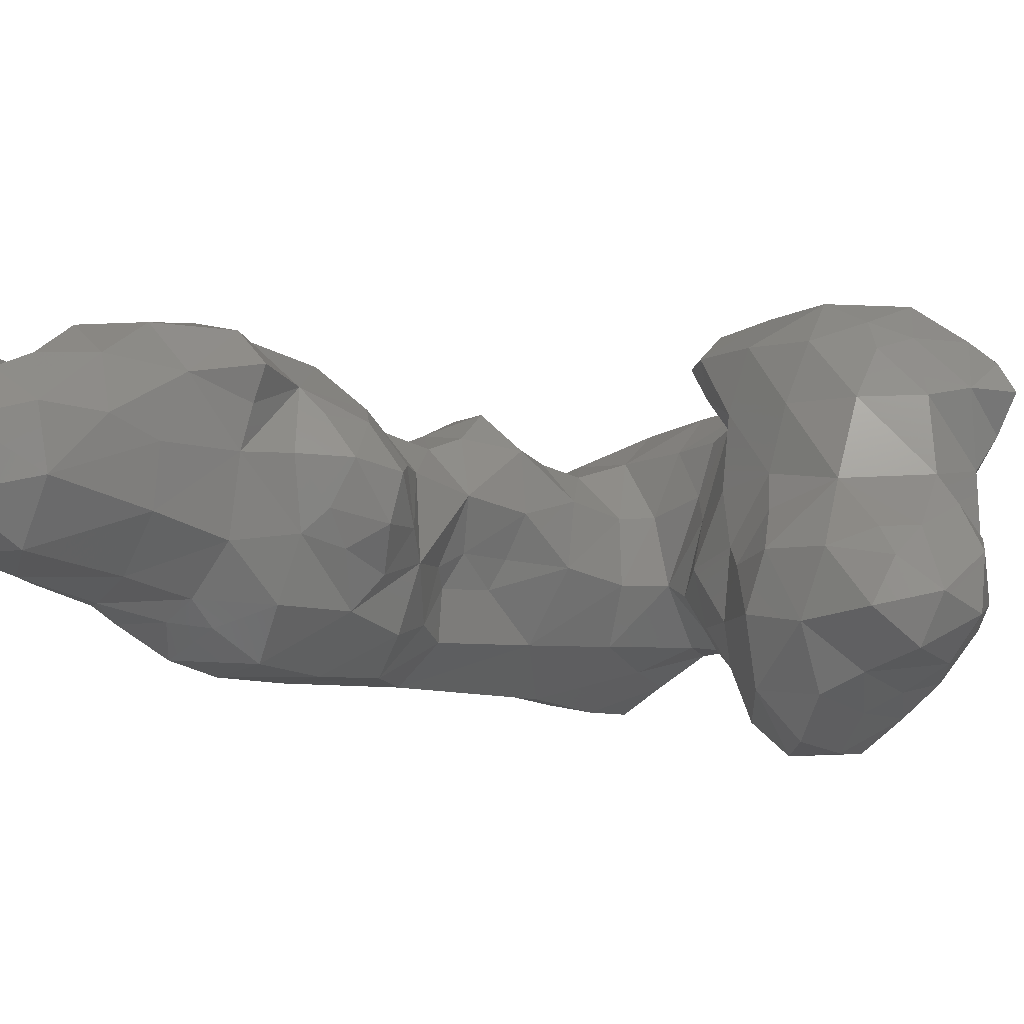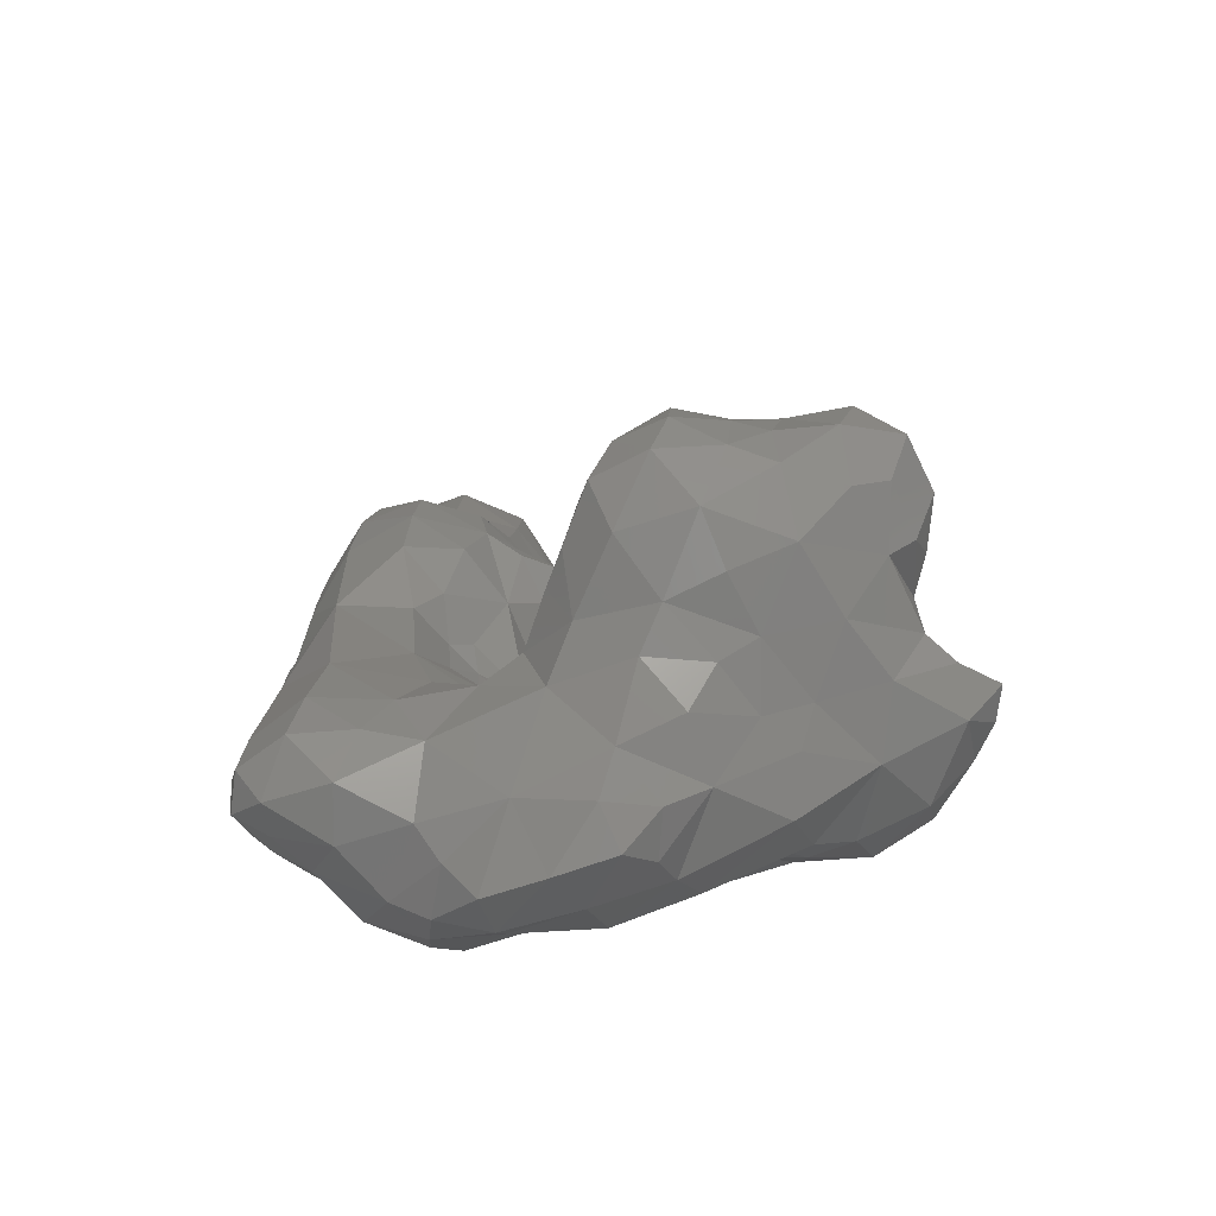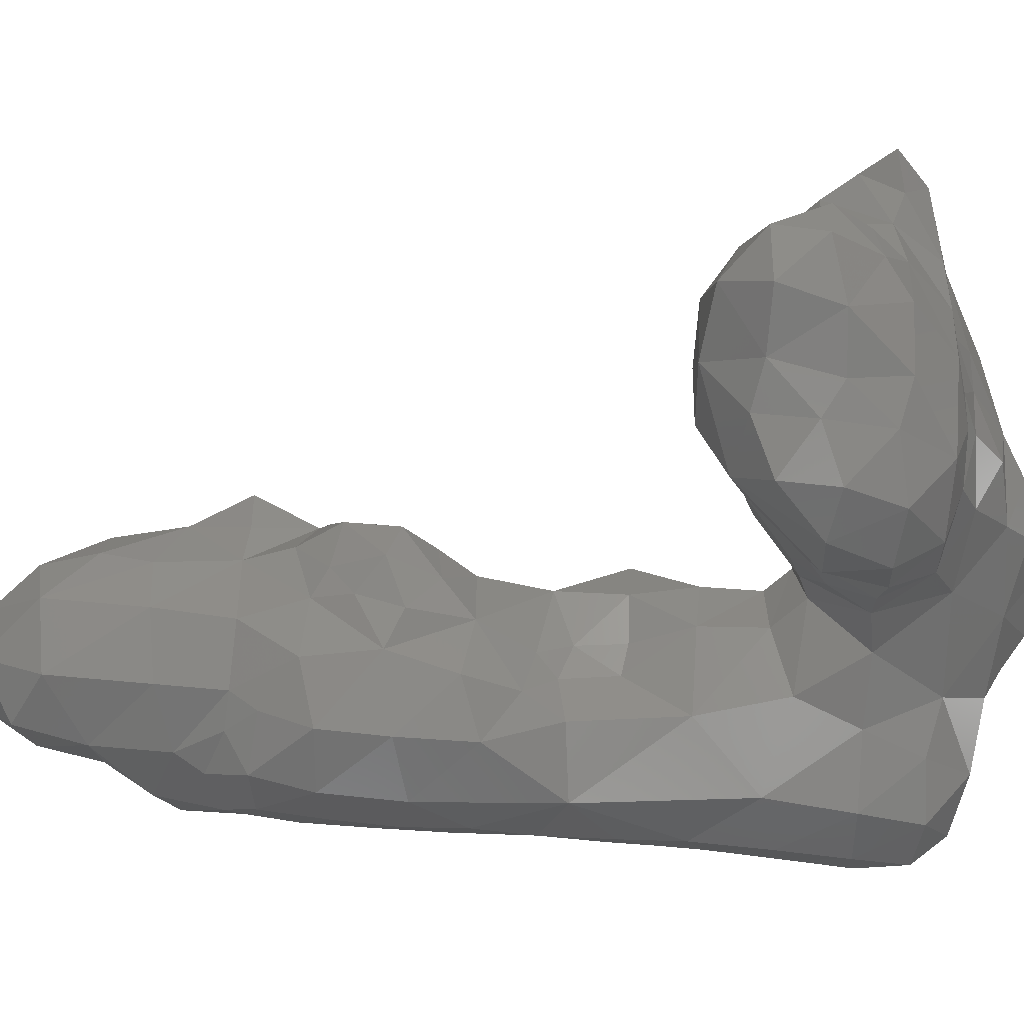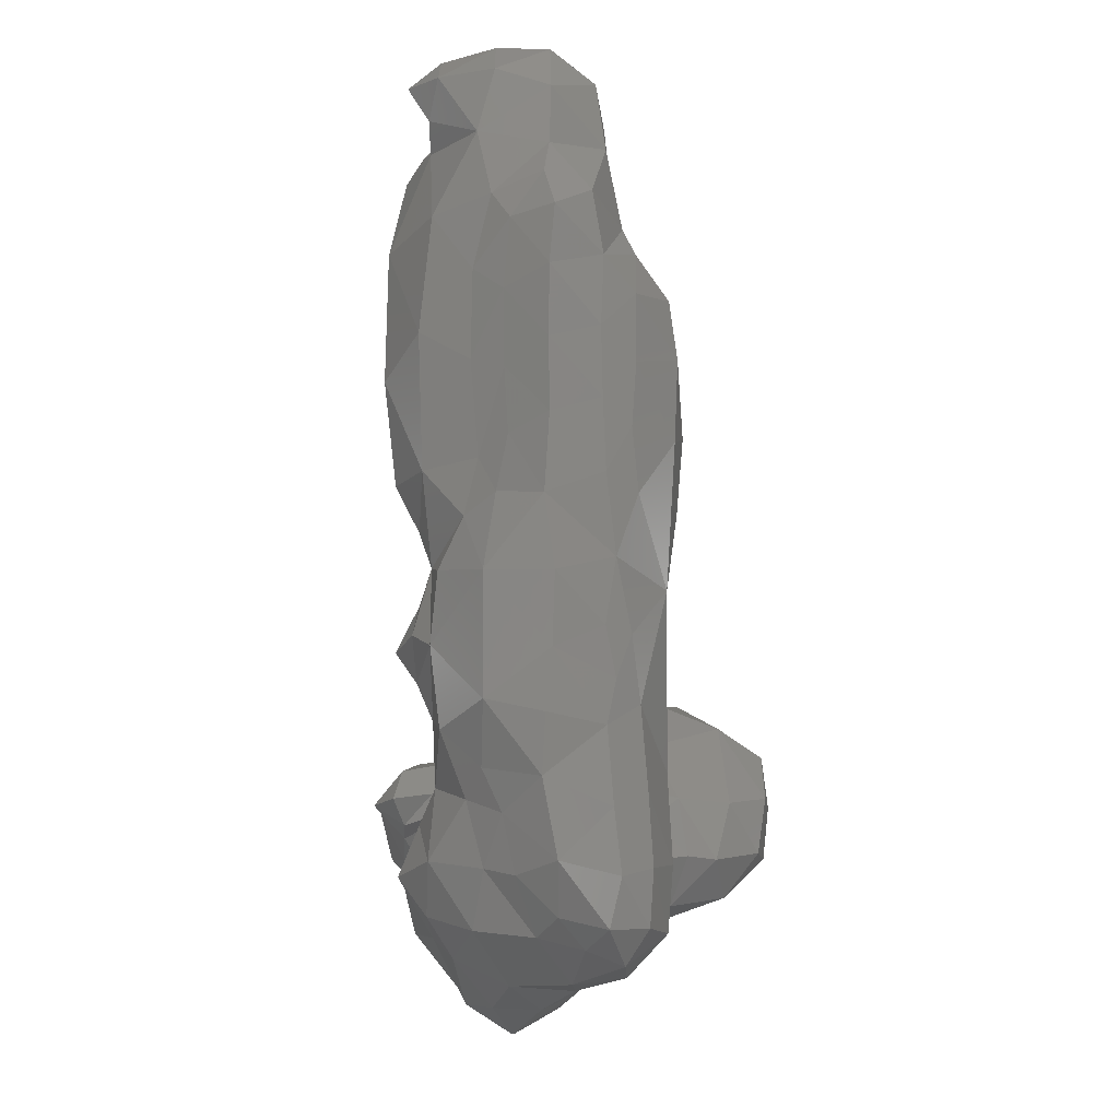
<metadata>
{"format":"stl","ext":"stl","renderer":"f3d","projection":"perspective","resolution":1024,"background":"white","views":[{"elev":-10.7,"azim":-133.6,"up":"+Z"},{"elev":-71.3,"azim":-154.2,"up":"+Y"},{"elev":-59.5,"azim":-92.5,"up":"+Z"},{"elev":-7.3,"azim":97.7,"up":"+Y"}]}
</metadata>
<code>
# stl→obj: 304 verts, 604 faces
v 66.24 123 158.9
v 65.94 122.4 159.6
v 65.38 123.2 159.3
v 67.11 123.1 158.9
v 67.04 122.4 159.5
v 67.76 123 159.6
v 65.94 123.8 158.8
v 65.27 124.1 159.3
v 66.72 124 158.8
v 67.46 123.9 159.4
v 65.94 124.7 158.9
v 65.33 125 159.5
v 66.3 125.1 159.6
v 71.73 122 160
v 71.32 121.4 160.6
v 70.89 122.1 160.3
v 72.53 122.1 160.1
v 72.29 121.6 160.5
v 72.87 122.1 160.7
v 64.88 123 159.7
v 65.05 122.3 160.6
v 64.22 123 160.4
v 65.97 122.1 160.4
v 66.83 122.1 160.4
v 68.19 123.1 160
v 67.95 122.3 160.3
v 68.8 123 160.6
v 71.53 123 159.9
v 70.54 122.9 160.4
v 72.43 122.9 160.1
v 72.89 122.8 160.5
v 64.05 123.9 159.9
v 63.75 123.4 160.7
v 63.34 124.1 160.4
v 64.85 123.9 159.6
v 67.77 124 160.1
v 68.32 123.7 160.5
v 71.39 124.2 160
v 70.23 123.9 160.7
v 72.38 124 160.2
v 72.86 123.7 160.6
v 63.81 124.8 160
v 63.38 124.8 160.6
v 64.7 124.8 159.7
v 67.13 124.8 160.6
v 70.55 125.2 160.6
v 72.36 125.1 160.3
v 72.81 124.8 160.7
v 64.08 125.4 160.5
v 65.14 125.6 160.4
v 66.12 125.5 160.6
v 71.57 126.8 160
v 70.63 126.9 160.5
v 72.45 126.1 160.4
v 72.69 125.5 160.6
v 72.59 127.2 160.6
v 70.59 128 159.9
v 70.27 127.5 160.7
v 69.86 128.3 160.4
v 71.55 128.9 159.8
v 72.29 128.1 160.3
v 70.49 129.2 159.8
v 69.64 129.3 160.6
v 72.37 129 160.4
v 70.46 130.2 159.9
v 69.8 130.4 160.6
v 71.43 130.1 159.8
v 72.25 130 160.3
v 70.48 130.9 160.3
v 70.89 131.4 160.4
v 71.28 131.1 159.9
v 72.13 131 160.3
v 71.61 131.7 160.4
v 67.35 121.8 160.9
v 67.06 121.4 161.6
v 66.53 121.8 161.4
v 68.55 121.9 160.8
v 68 121.2 161.6
v 70.19 121.9 160.7
v 69.4 121 161.6
v 70.62 121.2 161.4
v 71.67 121.3 161.3
v 72.47 121.8 161
v 72.27 122 161.7
v 64.94 122.3 161.7
v 64.16 123 161.4
v 65.94 122 161.4
v 69.49 122.9 160.7
v 72.68 122.3 161.4
v 73.07 123 161.3
v 63.78 123.4 161.5
v 63.33 124 161.2
v 68.09 124.1 160.7
v 68.7 123.9 161.3
v 69.18 123.7 161.5
v 69.68 124.2 161.5
v 73.14 124.2 161.5
v 63.85 124.6 161.6
v 63.92 125.1 161.1
v 64.23 125 161.6
v 66.6 125.1 161.3
v 66.96 124.8 161.7
v 67.91 124.6 161.5
v 69.8 125.1 161.7
v 73.23 125 161.5
v 64.74 125.5 161.3
v 65.75 125.5 161.4
v 70.41 126.1 161.3
v 72.76 126.2 160.7
v 73.17 125.9 161.4
v 70.45 127 161.2
v 73.16 126.9 161.4
v 70.2 127.3 161.5
v 69.63 128.1 161.4
v 72.69 128.3 160.7
v 73.09 128 161.5
v 69.28 129.1 161.1
v 69.23 128.6 161.7
v 68.84 129.4 161.7
v 72.69 129.4 160.7
v 73.06 129.1 161.4
v 69.26 129.7 161.3
v 69.46 130.3 161.5
v 72.66 130.4 160.8
v 73.06 130.2 161.5
v 70.4 131.4 160.6
v 69.71 131.3 161.3
v 72.47 131.5 160.8
v 73.05 131.2 161.4
v 70.47 132.4 160.8
v 69.73 132.5 161.5
v 71.43 132.1 160.6
v 72.39 132.4 160.9
v 72.97 132.1 161.4
v 70.49 133.9 161
v 69.82 134 161.8
v 71.53 133.3 160.8
v 72.32 133.2 161.5
v 72.61 132.7 161.6
v 71.35 134.3 161
v 72.08 134.1 161.6
v 70.67 134.8 161.6
v 71.54 134.8 161.6
v 68.41 120.8 162
v 68.41 120.5 162.6
v 67.77 120.8 162.4
v 69.31 120.5 162.5
v 70.49 120.9 161.9
v 70.22 120.5 162.4
v 70.96 120.9 162.5
v 67.17 121.2 162.6
v 66.34 121.8 162.2
v 71.41 121.3 162.2
v 72.04 122.1 162.7
v 64.74 122.3 162.7
v 64.17 123 162.6
v 65.7 122 162.4
v 72.63 122.8 162
v 72.37 122.9 162.4
v 63.74 124 161.9
v 64.13 123.9 162.4
v 68.18 124.1 162.3
v 68.5 123.8 162.7
v 69.35 123.8 162.5
v 69.72 124.2 162.5
v 72.69 123.7 162.1
v 72.35 123.9 162.7
v 65.02 124.9 162.3
v 66.26 124.8 162.6
v 66.09 125 162
v 67.29 124.6 162.5
v 69.78 125 162.7
v 72.73 124.3 162.4
v 73.16 125.2 162.3
v 70.17 126 161.7
v 69.76 126 162.3
v 73.14 127 162.3
v 70.24 126.8 161.7
v 69.83 127.1 162.5
v 69.73 128.1 162.6
v 72.76 128.1 162.2
v 72.51 128.6 162.5
v 72.52 127.8 162.7
v 69.29 128.7 162.6
v 68.82 129.2 162.4
v 72.76 128.9 162.1
v 69.16 130.1 161.8
v 68.84 130 162.5
v 72.72 129.9 162.1
v 72.45 130 162.7
v 69.28 130.6 162.5
v 69.49 131.3 162.4
v 72.71 131 162.1
v 72.45 131.3 162.6
v 69.55 132.5 162.4
v 72.7 132 162.1
v 72.44 132.4 162.4
v 69.59 133.3 162.6
v 72.19 133.4 162.6
v 69.87 134.1 162.7
v 72.09 134.4 162.4
v 70.5 134.8 162.5
v 71.42 134.9 162.5
v 68.13 120.9 163
v 69.2 121 163.2
v 70.33 120.9 163
v 66.09 121.7 162.8
v 66.51 121.5 163.5
v 65.3 122.1 163.5
v 68.1 121.2 163.5
v 70.46 121.9 163.5
v 71.29 121.6 163.1
v 63.94 122.8 163
v 64.12 122.4 163.6
v 63.55 122.9 163.6
v 71.5 122.2 163.4
v 72 123 163.3
v 63.95 123.4 163.6
v 64.29 123.8 163.5
v 67.88 123.8 163.6
v 68.33 123.6 163.5
v 69.07 123.6 163.5
v 70.11 123.6 163.4
v 70.53 124.2 163.2
v 71.2 123.5 163.6
v 71.63 124 163.3
v 64.97 124.5 163.5
v 66 124.8 163.5
v 67.16 124.6 163.6
v 70.39 125.1 163.3
v 71.41 125 163.4
v 72.42 124.8 163.1
v 70.68 125.5 163.6
v 69.92 126 163.3
v 71.56 125.5 163.6
v 72.4 126 163.2
v 71.93 126.2 163.6
v 70.37 126.7 163.4
v 70.49 127.2 163.2
v 71.23 126.7 163.6
v 71.66 127.2 163.3
v 72.52 127 163.1
v 70.66 127.9 163.4
v 71.46 127.7 163.6
v 72.11 128.5 163.4
v 69.22 129.4 163.1
v 69.67 129.1 163.4
v 70.35 128.5 163.5
v 69.23 130.1 163
v 69.54 130.3 163.4
v 72.16 130.5 163.5
v 69.09 131.2 163.5
v 69.33 131.3 163
v 72.16 132.2 163.3
v 69.53 132.1 163.3
v 69.84 133.2 163.5
v 71.32 133.4 163.5
v 70.46 133.8 163.5
v 70.6 134.3 163.2
v 71.04 134.2 163.5
v 71.58 133.8 163.4
v 70.96 133.4 163.6
v 71.96 134.3 163.2
v 71.28 134.8 163.3
v 66.5 122.1 164.2
v 68.02 122 164.1
v 69.27 121.9 164
v 63.83 122.9 164
v 64.27 122.9 164.4
v 65 122.4 164.5
v 66.03 122.4 164.5
v 67.08 122.9 164.3
v 66.75 123 164.7
v 68.08 123 164.1
v 69.24 122.9 164.1
v 70.35 122.8 164
v 71.28 122.8 163.9
v 64.69 123.6 164.4
v 64.96 124.1 164.2
v 65.24 123.9 164.7
v 67.36 123.3 164.6
v 68.06 124 164
v 68.08 123.6 164.4
v 68.45 124 164.5
v 65.79 124.5 164.4
v 66.83 124.5 164.5
v 67.86 124.4 164.5
v 70.58 126.1 163.9
v 71.32 126 163.9
v 71.23 128.4 164
v 70.43 129.3 164
v 70.43 130.5 164.2
v 71.39 130 164.1
v 69.64 131.3 164
v 70.4 131.4 164.3
v 71.26 131.9 164.1
v 70.26 132.2 164.1
v 70.59 133.2 164
v 71.49 134.3 163.8
v 65.08 123.1 165
v 65.98 123 165.1
v 66.01 123.9 165.1
v 67.04 123.8 165.1
v 67.97 123.9 164.9
f 1 2 3
f 1 4 5
f 2 1 5
f 5 4 6
f 7 1 3
f 8 7 3
f 4 1 9
f 9 1 7
f 10 6 4
f 9 10 4
f 11 7 8
f 12 11 8
f 13 9 11
f 11 9 7
f 10 9 13
f 11 12 13
f 14 15 16
f 14 17 18
f 15 14 18
f 18 17 19
f 20 21 22
f 20 3 2
f 20 2 21
f 21 2 23
f 5 24 2
f 2 24 23
f 6 25 26
f 6 26 5
f 5 26 24
f 26 25 27
f 28 14 16
f 29 28 16
f 17 14 30
f 30 14 28
f 31 19 17
f 30 31 17
f 32 33 34
f 22 33 32
f 22 32 20
f 20 32 35
f 3 35 8
f 20 35 3
f 25 36 37
f 25 6 36
f 6 10 36
f 27 25 37
f 38 28 29
f 39 38 29
f 30 28 40
f 40 28 38
f 41 31 30
f 40 41 30
f 42 32 34
f 43 42 34
f 35 32 44
f 44 32 42
f 8 44 12
f 35 44 8
f 36 10 13
f 45 36 13
f 46 38 39
f 40 38 47
f 48 41 40
f 47 48 40
f 42 43 49
f 44 42 49
f 50 44 49
f 12 44 50
f 12 50 13
f 13 50 51
f 51 45 13
f 52 38 46
f 53 52 46
f 54 55 47
f 54 47 52
f 52 47 38
f 48 47 55
f 56 54 52
f 57 58 59
f 53 58 57
f 53 57 52
f 52 57 60
f 61 56 52
f 60 61 52
f 62 57 59
f 63 62 59
f 60 57 62
f 64 61 60
f 65 62 63
f 66 65 63
f 60 62 67
f 67 62 65
f 68 64 60
f 67 68 60
f 65 66 69
f 69 70 71
f 69 71 65
f 65 71 67
f 72 68 67
f 71 72 67
f 71 70 73
f 72 71 73
f 74 75 76
f 74 77 78
f 75 74 78
f 77 79 80
f 78 77 80
f 80 79 81
f 79 16 15
f 79 15 81
f 81 15 82
f 83 84 82
f 83 82 18
f 18 82 15
f 18 19 83
f 21 85 86
f 22 21 86
f 23 87 21
f 21 87 85
f 76 24 74
f 76 87 24
f 87 23 24
f 26 74 24
f 77 74 26
f 27 77 26
f 27 88 77
f 88 79 77
f 29 79 88
f 79 29 16
f 83 89 84
f 89 83 19
f 89 19 90
f 90 19 31
f 33 91 92
f 34 33 92
f 86 33 22
f 91 33 86
f 37 36 93
f 37 93 94
f 27 37 94
f 27 94 95
f 27 95 88
f 95 96 39
f 95 39 88
f 88 39 29
f 31 41 90
f 90 41 97
f 98 99 43
f 98 43 92
f 92 43 34
f 98 100 99
f 45 101 102
f 93 36 45
f 93 45 103
f 103 45 102
f 94 93 103
f 46 39 96
f 104 46 96
f 41 48 97
f 97 48 105
f 43 99 49
f 99 100 106
f 99 106 49
f 49 106 50
f 51 50 107
f 50 106 107
f 101 45 51
f 107 101 51
f 46 104 108
f 108 53 46
f 55 54 109
f 55 109 110
f 55 110 48
f 48 110 105
f 108 111 53
f 54 56 109
f 112 110 109
f 56 112 109
f 58 113 114
f 59 58 114
f 111 58 53
f 113 58 111
f 56 61 115
f 116 112 56
f 115 116 56
f 117 118 119
f 117 114 118
f 117 63 114
f 63 59 114
f 115 64 120
f 61 64 115
f 121 116 115
f 120 121 115
f 117 119 122
f 122 63 117
f 122 123 63
f 123 66 63
f 120 68 124
f 64 68 120
f 125 121 120
f 124 125 120
f 126 69 66
f 126 66 127
f 127 66 123
f 69 126 70
f 124 72 128
f 68 72 124
f 129 125 124
f 128 129 124
f 130 126 127
f 131 130 127
f 70 132 73
f 70 126 132
f 126 130 132
f 73 128 72
f 73 132 128
f 132 133 128
f 134 129 128
f 133 134 128
f 135 130 131
f 136 135 131
f 132 130 137
f 137 130 135
f 138 139 133
f 138 133 137
f 137 133 132
f 134 133 139
f 137 135 140
f 141 138 137
f 140 141 137
f 135 136 142
f 140 135 142
f 143 140 142
f 141 140 143
f 144 145 146
f 144 80 147
f 145 144 147
f 80 148 149
f 147 80 149
f 149 148 150
f 75 151 152
f 76 75 152
f 146 78 144
f 146 151 78
f 151 75 78
f 80 144 78
f 148 80 81
f 148 153 150
f 148 81 153
f 81 82 153
f 153 82 84
f 154 153 84
f 85 155 156
f 86 85 156
f 87 157 85
f 85 157 155
f 152 87 76
f 157 87 152
f 158 84 89
f 158 159 84
f 159 154 84
f 89 90 158
f 91 160 92
f 91 161 160
f 91 86 161
f 86 156 161
f 162 95 94
f 162 163 95
f 163 164 95
f 164 96 95
f 165 96 164
f 166 159 158
f 167 159 166
f 90 97 166
f 158 90 166
f 92 160 98
f 98 168 100
f 98 161 168
f 98 160 161
f 168 169 170
f 170 102 101
f 170 169 102
f 169 171 102
f 162 103 171
f 171 103 102
f 94 103 162
f 96 165 104
f 165 172 104
f 166 173 167
f 173 166 97
f 173 97 174
f 174 97 105
f 100 168 106
f 107 106 168
f 170 107 168
f 101 107 170
f 175 108 104
f 175 104 176
f 176 104 172
f 105 110 174
f 174 110 177
f 178 175 176
f 179 178 176
f 108 178 111
f 175 178 108
f 110 112 177
f 113 178 179
f 113 179 114
f 114 179 180
f 111 178 113
f 181 182 183
f 181 183 177
f 181 177 116
f 116 177 112
f 118 184 185
f 119 118 185
f 180 118 114
f 184 118 180
f 186 182 181
f 116 121 186
f 181 116 186
f 187 122 119
f 187 119 188
f 188 119 185
f 122 187 123
f 189 182 186
f 190 182 189
f 121 125 189
f 186 121 189
f 187 188 191
f 191 123 187
f 191 192 123
f 192 127 123
f 193 190 189
f 194 190 193
f 125 129 193
f 189 125 193
f 127 192 131
f 192 195 131
f 196 194 193
f 197 194 196
f 129 134 196
f 193 129 196
f 131 195 136
f 195 198 136
f 139 197 196
f 139 138 197
f 138 199 197
f 134 139 196
f 198 200 136
f 138 141 199
f 199 141 201
f 136 200 202
f 142 136 202
f 143 142 203
f 142 202 203
f 201 141 143
f 203 201 143
f 145 204 146
f 145 147 205
f 204 145 205
f 147 149 206
f 205 147 206
f 149 150 206
f 207 208 209
f 207 152 151
f 207 151 208
f 204 151 146
f 204 210 151
f 210 208 151
f 205 210 204
f 205 206 211
f 150 153 212
f 150 212 206
f 206 212 211
f 153 154 212
f 213 214 215
f 213 156 155
f 213 155 214
f 214 155 209
f 209 157 207
f 209 155 157
f 152 207 157
f 216 211 212
f 216 212 154
f 216 154 217
f 217 154 159
f 213 215 218
f 218 156 213
f 218 219 156
f 219 161 156
f 163 220 221
f 162 220 163
f 164 163 222
f 163 221 222
f 165 223 224
f 165 164 223
f 164 222 223
f 224 225 226
f 223 225 224
f 226 225 217
f 226 217 167
f 167 217 159
f 161 219 227
f 168 161 227
f 169 168 228
f 168 227 228
f 171 169 229
f 169 228 229
f 220 162 171
f 229 220 171
f 224 230 172
f 165 224 172
f 226 231 224
f 231 230 224
f 167 173 232
f 167 232 226
f 226 232 231
f 173 174 232
f 230 233 234
f 230 234 172
f 172 234 176
f 231 233 230
f 235 233 231
f 235 236 237
f 235 231 236
f 231 232 236
f 174 177 236
f 232 174 236
f 238 239 179
f 238 179 234
f 234 179 176
f 239 240 241
f 238 240 239
f 237 241 240
f 237 236 241
f 236 242 241
f 236 177 242
f 239 243 180
f 179 239 180
f 243 241 244
f 243 239 241
f 183 182 245
f 183 245 241
f 183 241 242
f 241 245 244
f 177 183 242
f 184 246 185
f 184 247 246
f 180 247 184
f 180 248 247
f 180 243 248
f 246 249 188
f 185 246 188
f 250 246 247
f 249 246 250
f 182 190 245
f 245 190 251
f 249 191 188
f 250 252 253
f 253 192 250
f 249 250 191
f 191 250 192
f 190 194 251
f 251 194 254
f 253 252 255
f 255 192 253
f 255 195 192
f 194 197 254
f 195 255 198
f 255 256 198
f 257 254 199
f 199 254 197
f 258 259 200
f 258 200 256
f 256 200 198
f 260 257 261
f 260 259 257
f 262 257 258
f 258 257 259
f 261 257 199
f 261 199 263
f 263 199 201
f 200 259 202
f 259 260 264
f 259 264 202
f 202 264 203
f 263 201 203
f 264 263 203
f 208 265 209
f 208 210 266
f 265 208 266
f 210 205 267
f 266 210 267
f 205 211 267
f 214 268 215
f 269 268 214
f 269 214 270
f 270 214 209
f 265 271 209
f 271 270 209
f 271 272 273
f 271 265 272
f 266 274 265
f 274 272 265
f 267 275 266
f 275 274 266
f 211 276 267
f 267 276 275
f 211 216 277
f 276 211 277
f 216 217 277
f 215 268 218
f 219 278 279
f 218 278 219
f 218 269 278
f 218 268 269
f 278 280 279
f 272 281 273
f 274 220 272
f 274 221 220
f 272 220 281
f 282 283 220
f 281 220 283
f 274 275 222
f 274 222 221
f 282 284 283
f 223 222 275
f 276 223 275
f 225 223 276
f 277 225 276
f 217 225 277
f 219 279 227
f 279 280 285
f 279 285 227
f 227 285 228
f 229 228 286
f 228 285 286
f 282 220 229
f 282 229 287
f 287 229 286
f 284 282 287
f 233 288 234
f 233 235 289
f 288 233 289
f 235 237 289
f 234 288 238
f 240 238 288
f 289 240 288
f 237 240 289
f 244 290 243
f 244 245 290
f 248 291 247
f 248 243 290
f 248 290 291
f 291 292 250
f 247 291 250
f 290 293 291
f 293 292 291
f 245 251 293
f 290 245 293
f 250 294 252
f 250 292 294
f 294 292 295
f 293 296 292
f 296 295 292
f 251 254 296
f 293 251 296
f 252 294 255
f 255 294 297
f 297 294 295
f 296 297 295
f 297 298 256
f 255 297 256
f 257 262 298
f 257 298 296
f 296 298 297
f 254 257 296
f 256 298 258
f 262 258 298
f 261 299 260
f 261 263 299
f 260 299 264
f 263 264 299
f 270 300 269
f 270 271 301
f 300 270 301
f 271 273 301
f 269 300 278
f 280 278 300
f 280 300 302
f 302 300 301
f 273 281 303
f 273 303 301
f 301 303 302
f 281 283 304
f 303 281 304
f 283 284 304
f 280 302 285
f 286 285 302
f 303 286 302
f 287 286 303
f 304 287 303
f 284 287 304

</code>
